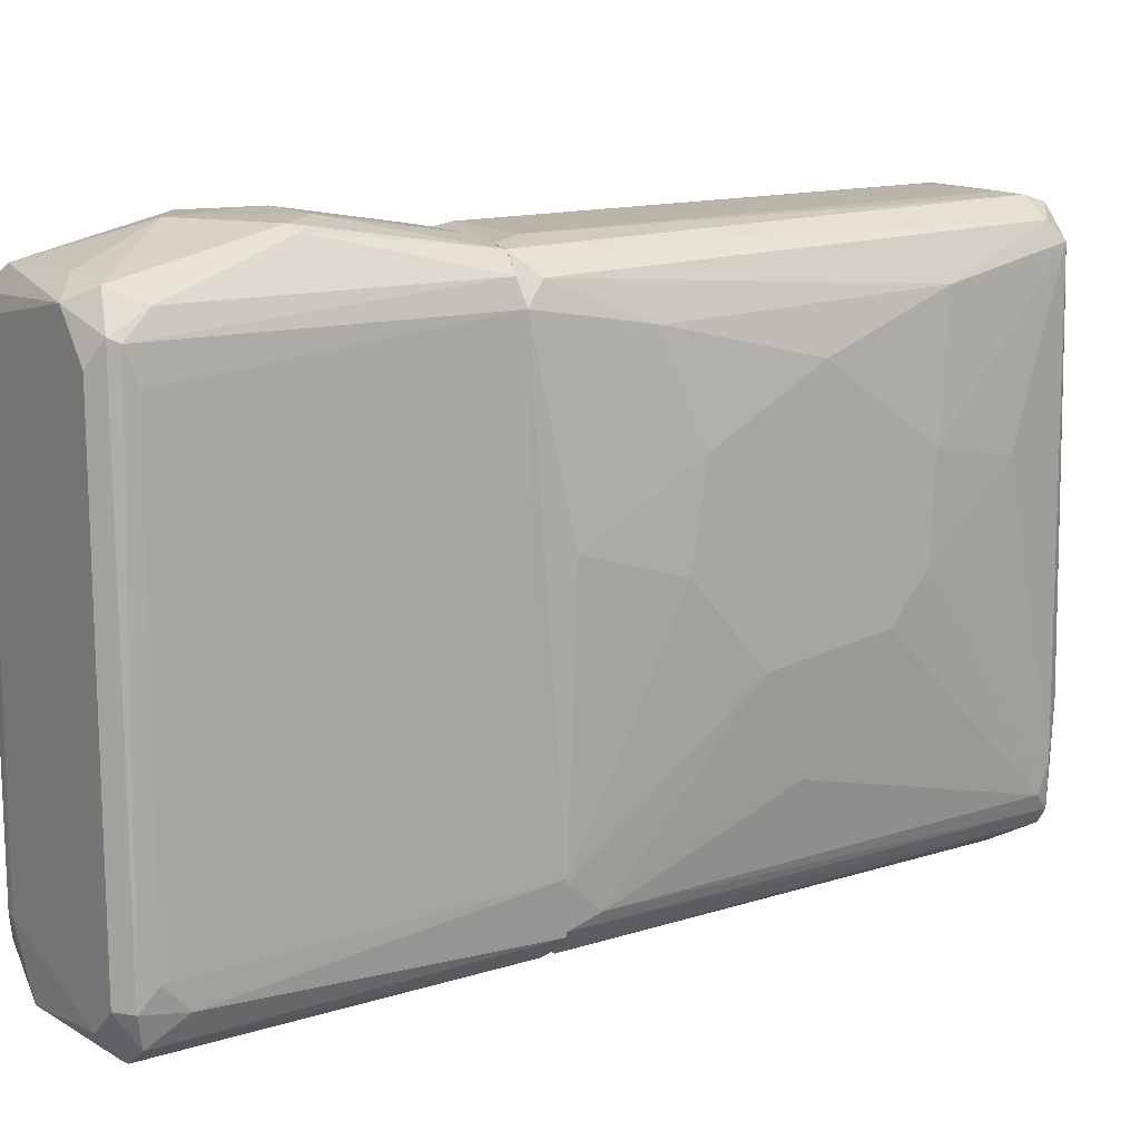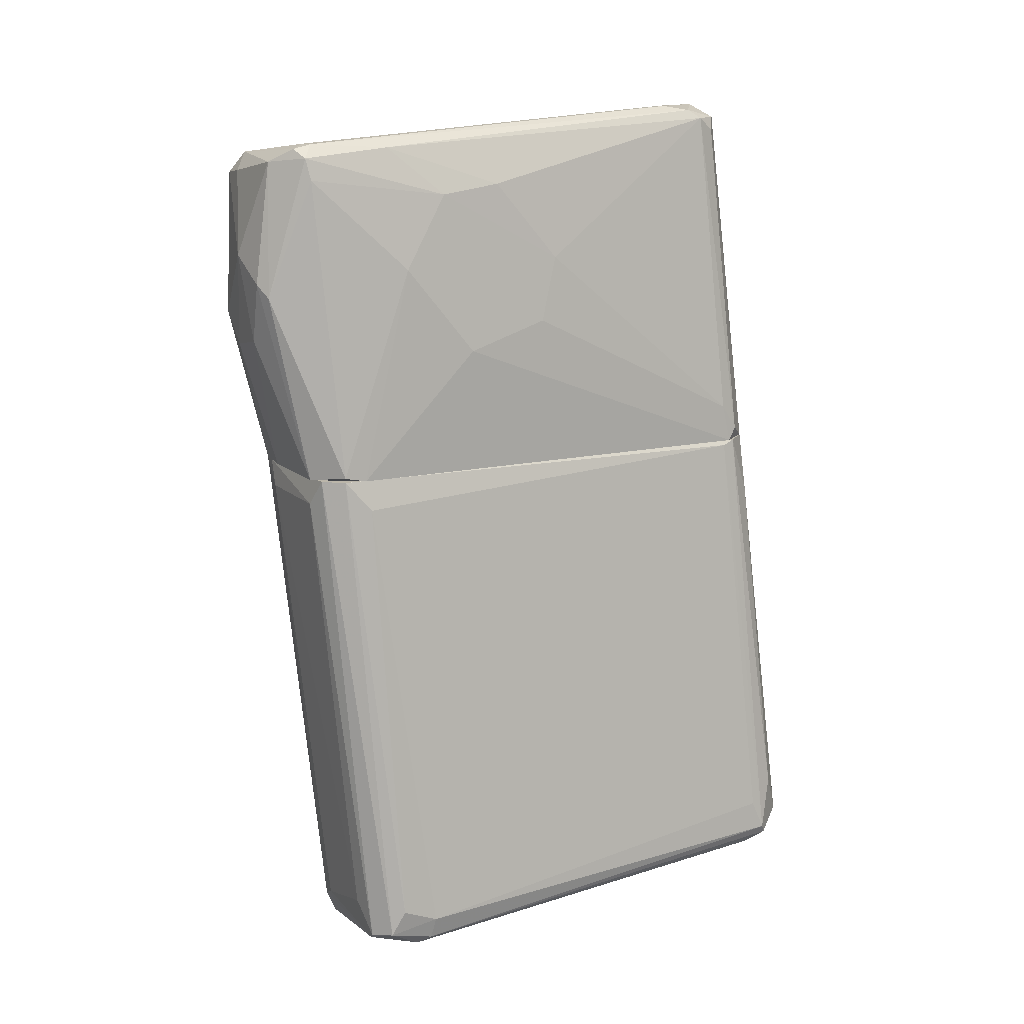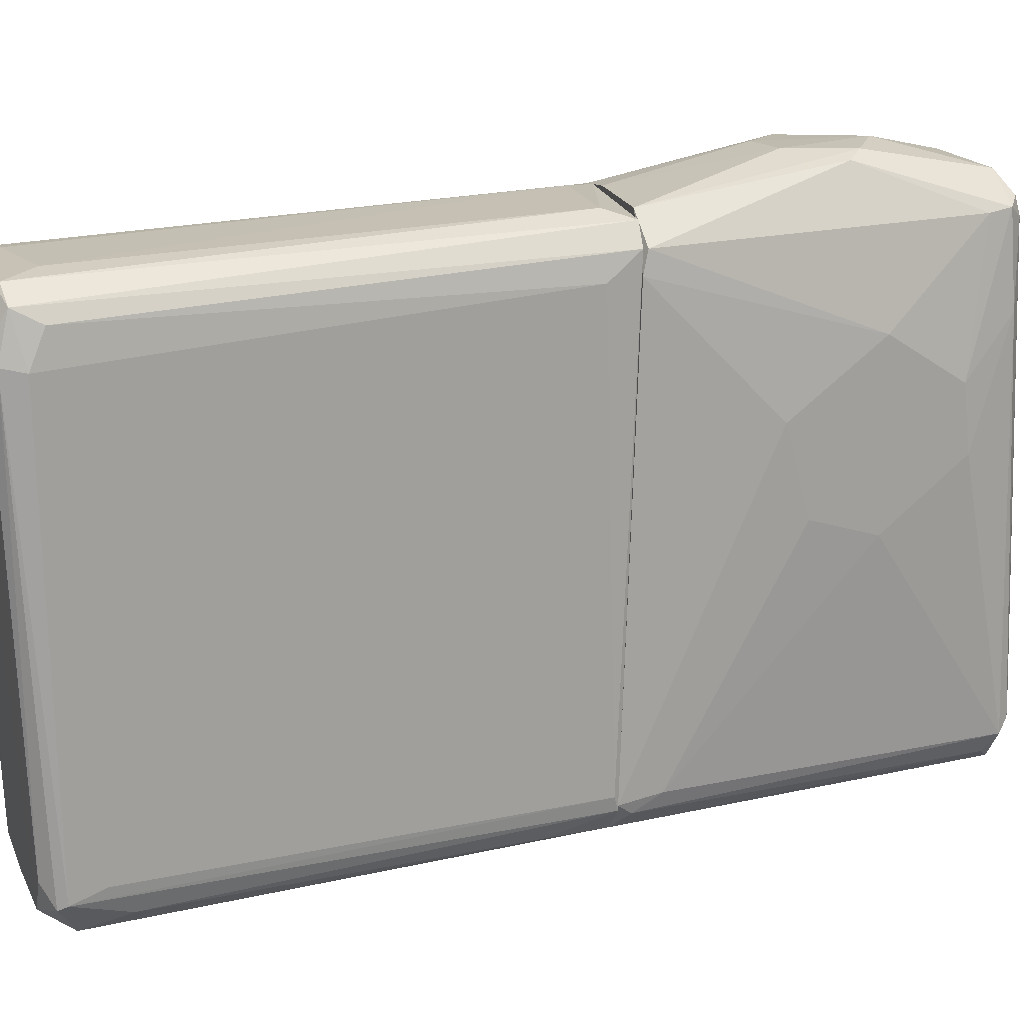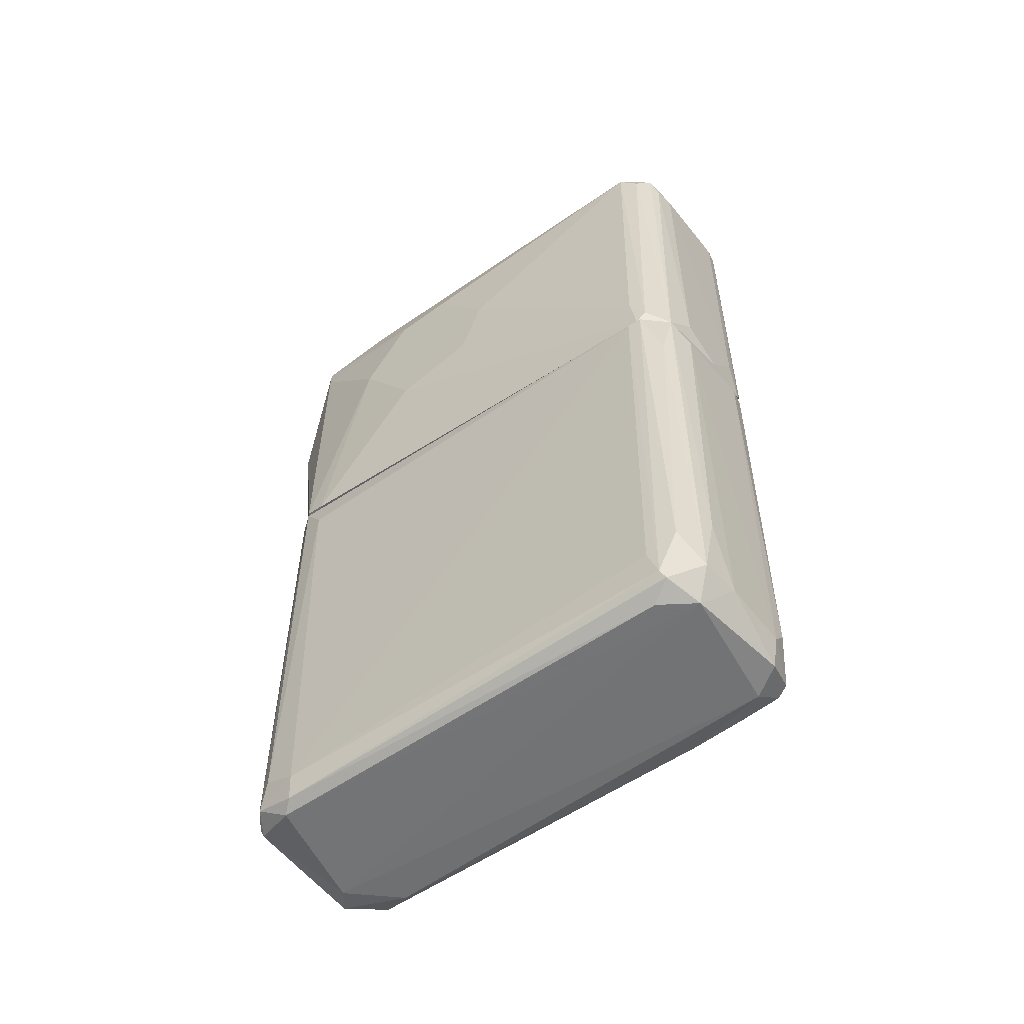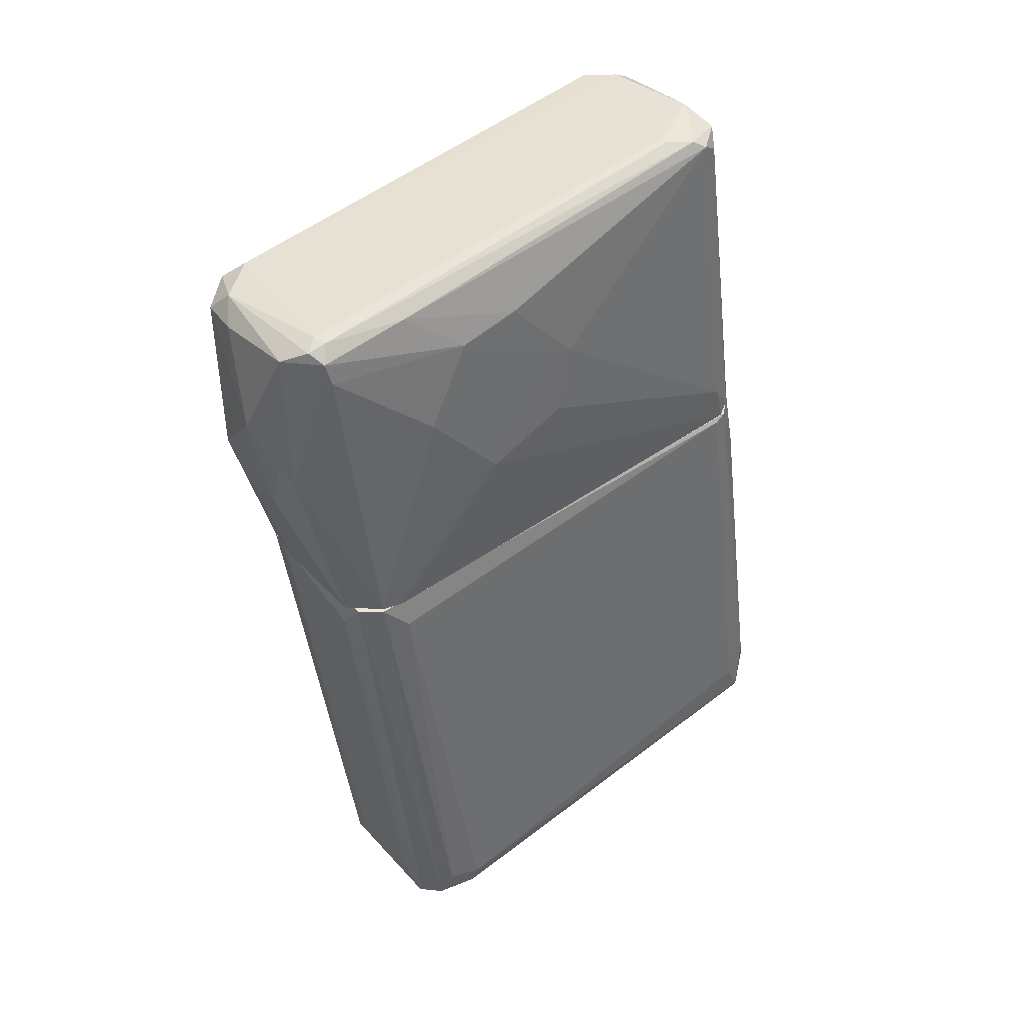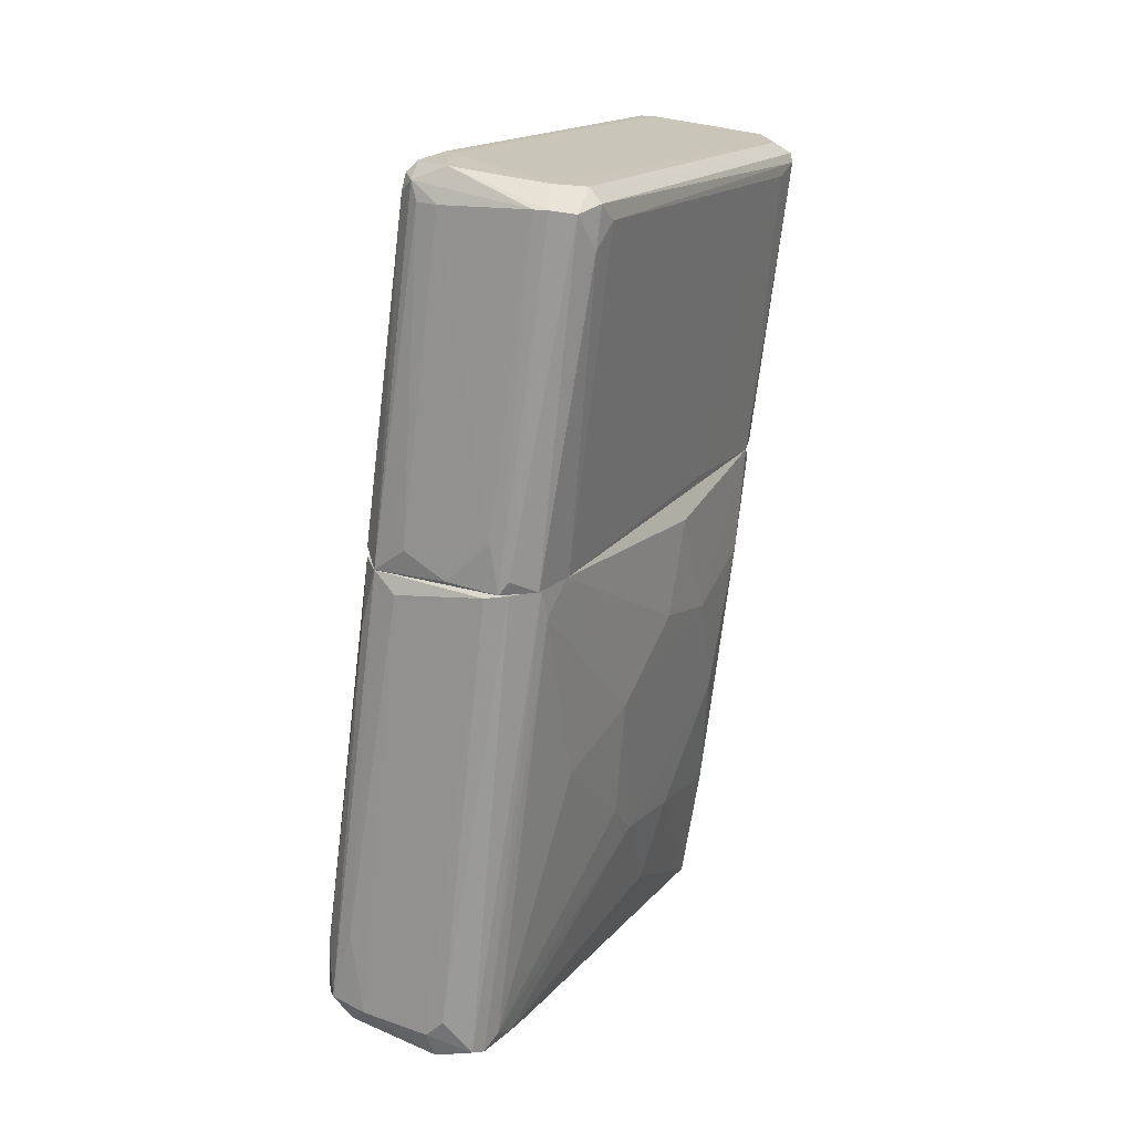
<metadata>
{"format":"obj","ext":"obj","renderer":"f3d","projection":"perspective","resolution":1024,"background":"white","views":[{"elev":21.9,"azim":59.8,"up":"+Y"},{"elev":13.9,"azim":-110.5,"up":"+Z"},{"elev":9.9,"azim":-104.7,"up":"+Y"},{"elev":-48.9,"azim":-46.3,"up":"+Z"},{"elev":46.3,"azim":-121.7,"up":"+Z"},{"elev":21.3,"azim":34.3,"up":"+Z"}]}
</metadata>
<code>
o convex_0
v -0.00353 -0.02234 -0.02196
v 0.003202 0.01967 0.005611
v 0.001921 0.01967 0.005611
v -0.000966 0.01613 -0.03254
v -0.01155 0.01325 -0.02869
v 0.006089 -0.01945 -0.02966
v -0.004171 -0.01817 0.005611
v 0.009296 -0.01657 0.005611
v -0.008339 0.01646 0.005611
v 0.005769 0.01165 -0.01267
v -0.007056 -0.02073 -0.02869
v -0.009622 0.01549 -0.03126
v 0.001919 0.01453 -0.0319
v 0.008013 0.001706 -0.002731
v 0.00641 -0.01913 0.005288
v 0.005447 0.0171 0.005611
v 0.00737 -0.004381 -0.01651
v 0.003202 -0.02137 -0.02998
v -0.01058 0.01197 -0.0319
v -0.01155 0.01068 -0.02966
v -0.006095 0.0187 0.003683
v -0.002247 -0.01977 0.005604
v -0.007376 -0.01945 -0.02581
v -0.008659 0.01453 0.003363
v 0.000958 0.01165 -0.03286
v -0.004491 -0.02137 -0.02966
v -0.000966 0.01677 -0.03094
v 0.004165 -0.02169 -0.02677
v 0.004806 0.003309 -0.02645
v 0.008333 -0.01175 -0.0101
v -0.005132 -0.02266 -0.02741
v -0.004491 -0.01721 0.005288
v 0.004165 -0.01913 -0.03062
v 0.007693 0.00427 0.004007
v 0.00641 -0.01817 -0.02869
v 0.005769 0.01517 -0.00209
v -0.007376 0.01806 0.005611
v 0.001279 0.01581 -0.03094
v 0.008013 -0.01849 0.005611
v 0.005769 0.005232 -0.02036
v 0.008333 -0.004704 -0.007536
v -0.000325 -0.02009 0.004323
v 0.004806 0.01838 0.004323
v 0.009296 -0.01368 0.005611
v 0.003843 0.01389 -0.02228
v 0.000958 0.01966 0.003683
v -0.008019 0.01614 -0.02869
v -0.006415 -0.02137 -0.02421
v 0.005769 -0.02041 -0.02934
v -0.01122 0.01421 -0.03062
v -0.002567 0.01453 -0.03286
v 0.006089 -0.01624 -0.02966
v -0.002247 -0.02266 -0.02773
v 0.00673 -0.001497 -0.0194
v 0.00705 0.008119 -0.004331
v 0.009296 -0.01592 0.003363
v -0.006415 -0.01913 -0.02966
v -0.01122 0.011 -0.03126
v -0.007376 -0.02041 -0.02805
v 0.005126 -0.01272 -0.03062
v -0.009942 0.01549 -0.03094
v -0.00353 -0.01977 0.001118
v -0.002247 0.01677 -0.03029
v 0.002882 -0.02202 -0.02805
f 42 53 64
f 2 3 7
f 2 7 8
f 7 3 9
f 2 8 16
f 9 5 24
f 5 20 24
f 4 13 25
f 4 12 27
f 1 22 31
f 11 26 31
f 7 9 32
f 20 23 32
f 24 20 32
f 9 24 32
f 6 18 33
f 18 26 33
f 17 30 35
f 9 3 37
f 3 21 37
f 13 4 38
f 27 2 38
f 4 27 38
f 8 7 39
f 7 22 39
f 22 15 39
f 15 28 39
f 29 13 40
f 30 17 41
f 22 1 42
f 15 22 42
f 2 16 43
f 16 36 43
f 38 2 43
f 16 8 44
f 14 34 44
f 34 16 44
f 41 14 44
f 36 10 45
f 13 38 45
f 10 40 45
f 40 13 45
f 43 36 45
f 38 43 45
f 3 2 46
f 21 3 46
f 2 27 46
f 21 46 47
f 6 8 49
f 18 6 49
f 8 39 49
f 39 28 49
f 5 9 50
f 12 19 50
f 20 5 50
f 9 37 50
f 12 4 51
f 19 12 51
f 4 25 51
f 26 19 51
f 25 33 51
f 33 26 51
f 13 29 52
f 35 6 52
f 26 18 53
f 1 31 53
f 31 26 53
f 42 1 53
f 17 35 54
f 40 10 54
f 29 40 54
f 10 41 54
f 41 17 54
f 52 29 54
f 35 52 54
f 34 14 55
f 16 34 55
f 10 36 55
f 36 16 55
f 14 41 55
f 41 10 55
f 8 6 56
f 6 35 56
f 35 30 56
f 30 41 56
f 44 8 56
f 41 44 56
f 19 26 57
f 26 11 57
f 50 19 58
f 20 50 58
f 57 11 58
f 19 57 58
f 23 20 59
f 11 31 59
f 7 32 59
f 32 23 59
f 48 7 59
f 31 48 59
f 58 11 59
f 20 58 59
f 25 13 60
f 6 33 60
f 33 25 60
f 13 52 60
f 52 6 60
f 37 21 61
f 47 12 61
f 21 47 61
f 12 50 61
f 50 37 61
f 22 7 62
f 31 22 62
f 7 48 62
f 48 31 62
f 27 12 63
f 46 27 63
f 47 46 63
f 12 47 63
f 28 15 64
f 15 42 64
f 18 49 64
f 49 28 64
f 53 18 64
o convex_1
v 0.003523 -0.01945 0.005937
v -0.000322 -0.01272 0.03286
v -0.000964 -0.01272 0.03286
v 0.000639 0.02223 0.01523
v 0.01154 -0.01304 0.03094
v -0.00834 0.01485 0.005611
v 0.005448 0.0171 0.005611
v -0.005133 0.01902 0.0303
v 0.007051 0.01966 0.02869
v -0.004169 -0.01785 0.005614
v 0.009295 -0.01689 0.005614
v -0.001926 -0.0156 0.0319
v -0.006415 0.007798 0.02677
v 0.008974 -0.01689 0.03094
v -0.006415 0.0187 0.005611
v 0.000639 -0.01785 0.03062
v 0.003844 0.02063 0.02966
v -0.006415 -0.00021 0.01684
v -0.00449 0.02191 0.02036
v 0.01154 -0.01176 0.02966
v 0.01058 -0.01304 0.0319
v -0.006094 0.01838 0.02966
v 0.003202 0.01966 0.005617
v -0.002247 -0.01977 0.005614
v 0.009295 -0.01336 0.005614
v 0.007692 0.0171 0.02741
v 0.002883 0.02255 0.01748
v -0.007376 0.011 0.02132
v 0.007371 -0.01881 0.005611
v -0.00834 0.01645 0.005934
v 0.002241 0.02159 0.02838
v 0.01122 -0.01528 0.03062
v 0.002241 -0.01657 0.03286
v -0.007376 0.005876 0.01491
v -0.004169 0.01806 0.03062
v -0.005773 -0.001495 0.02164
v 0.006409 0.02063 0.02613
v -0.00385 0.02063 0.02934
v -0.001283 0.02255 0.02228
v -0.004169 -0.01721 0.008501
v -0.005454 0.02127 0.01939
v 0.004806 0.0187 0.005934
v -0.001283 -0.01689 0.03094
v 0.005127 0.02159 0.02806
v 0.006409 0.01806 0.02966
v 0.00032 -0.01977 0.00754
v -0.005454 0.01197 0.0303
v 0.00673 0.007798 0.006257
v -0.002887 0.02191 0.01587
v 0.007373 0.01935 0.02806
v 0.01154 -0.01368 0.02806
v 0.002241 -0.01785 0.03062
v -0.005773 0.003311 0.02741
v -0.006415 0.01806 0.02806
v -1e-06 0.01966 0.005617
v -0.00385 -0.01849 0.006577
v 0.008974 -0.01496 0.03222
v 0.003523 0.02223 0.01716
v 0.008013 -0.01849 0.006577
v 0.009937 -0.01656 0.03094
v -1e-06 -0.01753 0.0319
v -0.005133 0.01774 0.03062
v -0.001605 -0.01464 0.03254
v 0.00673 -0.01881 0.009141
f 116 110 128
f 71 70 79
f 69 73 85
f 71 79 87
f 87 68 91
f 70 71 93
f 74 70 93
f 88 74 93
f 65 88 93
f 71 89 93
f 89 75 93
f 79 70 94
f 70 92 94
f 69 85 96
f 66 67 97
f 70 74 98
f 74 82 98
f 92 70 98
f 67 66 99
f 81 72 99
f 77 92 100
f 98 82 100
f 92 98 100
f 72 81 102
f 86 72 102
f 81 95 102
f 102 95 103
f 91 68 103
f 83 102 103
f 82 74 104
f 76 100 104
f 100 82 104
f 83 79 105
f 79 94 105
f 86 102 105
f 102 83 105
f 71 87 106
f 81 73 108
f 95 81 108
f 73 101 108
f 103 95 108
f 91 103 108
f 73 81 109
f 85 73 109
f 81 99 109
f 88 65 110
f 80 88 110
f 86 77 111
f 89 71 112
f 84 89 112
f 90 84 112
f 71 90 112
f 79 83 113
f 103 68 113
f 83 103 113
f 73 69 114
f 69 84 114
f 84 90 114
f 90 71 114
f 101 73 114
f 71 106 114
f 106 101 114
f 84 69 115
f 75 89 115
f 89 84 115
f 69 96 115
f 96 75 115
f 80 110 116
f 100 76 117
f 77 100 117
f 76 111 117
f 111 77 117
f 77 86 118
f 92 77 118
f 94 92 118
f 105 94 118
f 86 105 118
f 68 87 119
f 87 79 119
f 113 68 119
f 79 113 119
f 74 88 120
f 104 74 120
f 76 104 120
f 88 107 120
f 107 76 120
f 96 85 121
f 66 97 121
f 99 66 121
f 85 109 121
f 109 99 121
f 87 91 122
f 106 87 122
f 101 106 122
f 108 101 122
f 91 108 122
f 93 75 123
f 75 96 123
f 123 96 124
f 78 93 124
f 97 78 124
f 96 121 124
f 121 97 124
f 93 123 124
f 88 80 125
f 78 97 125
f 107 88 125
f 76 107 125
f 116 78 125
f 80 116 125
f 72 86 126
f 67 99 126
f 99 72 126
f 86 111 126
f 126 111 127
f 97 67 127
f 111 76 127
f 76 125 127
f 125 97 127
f 67 126 127
f 65 93 128
f 93 78 128
f 110 65 128
f 78 116 128

</code>
